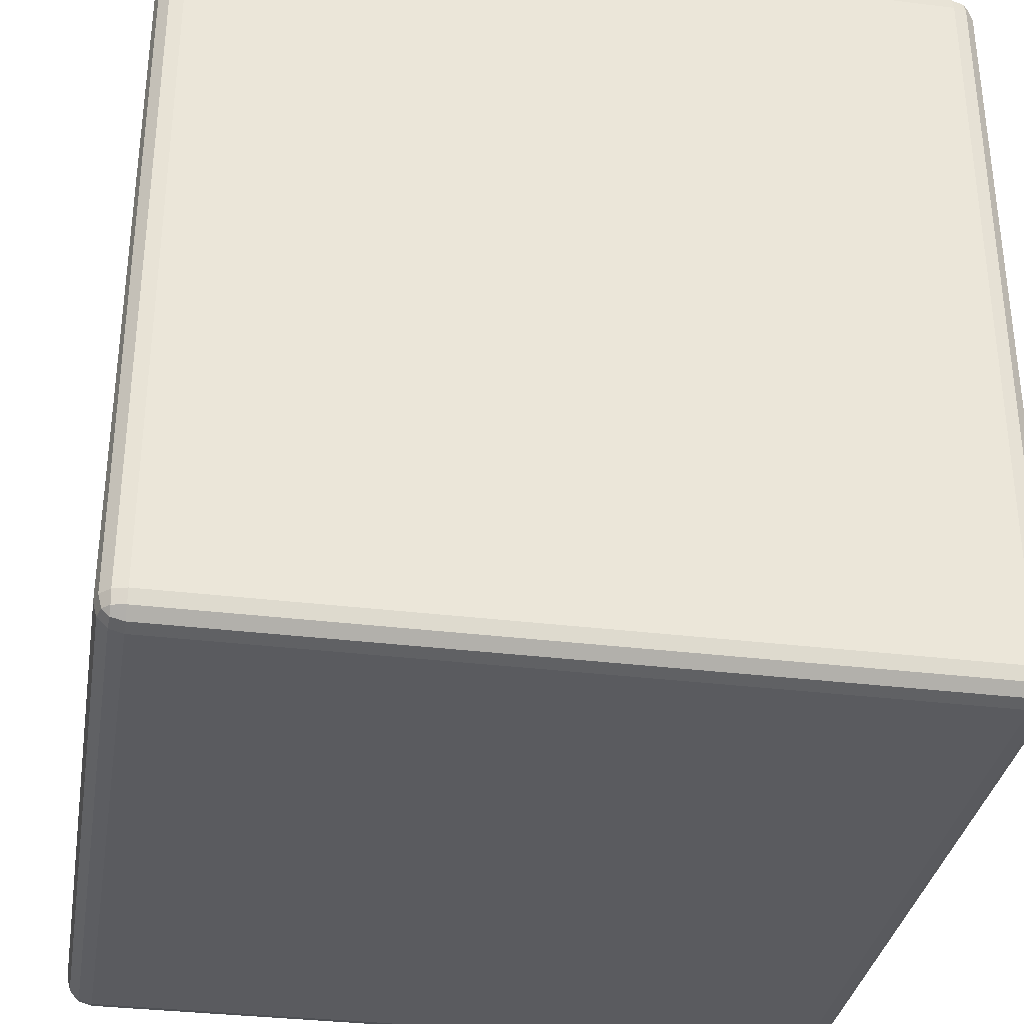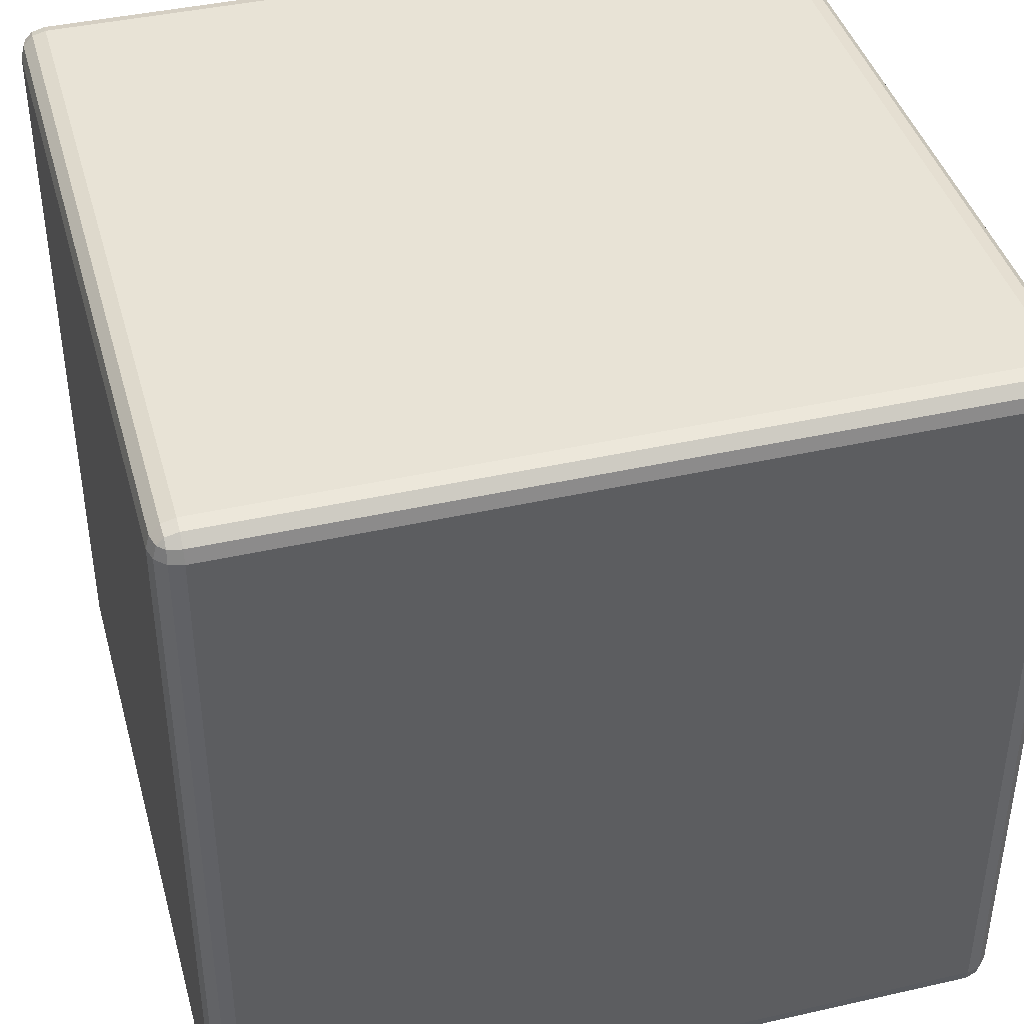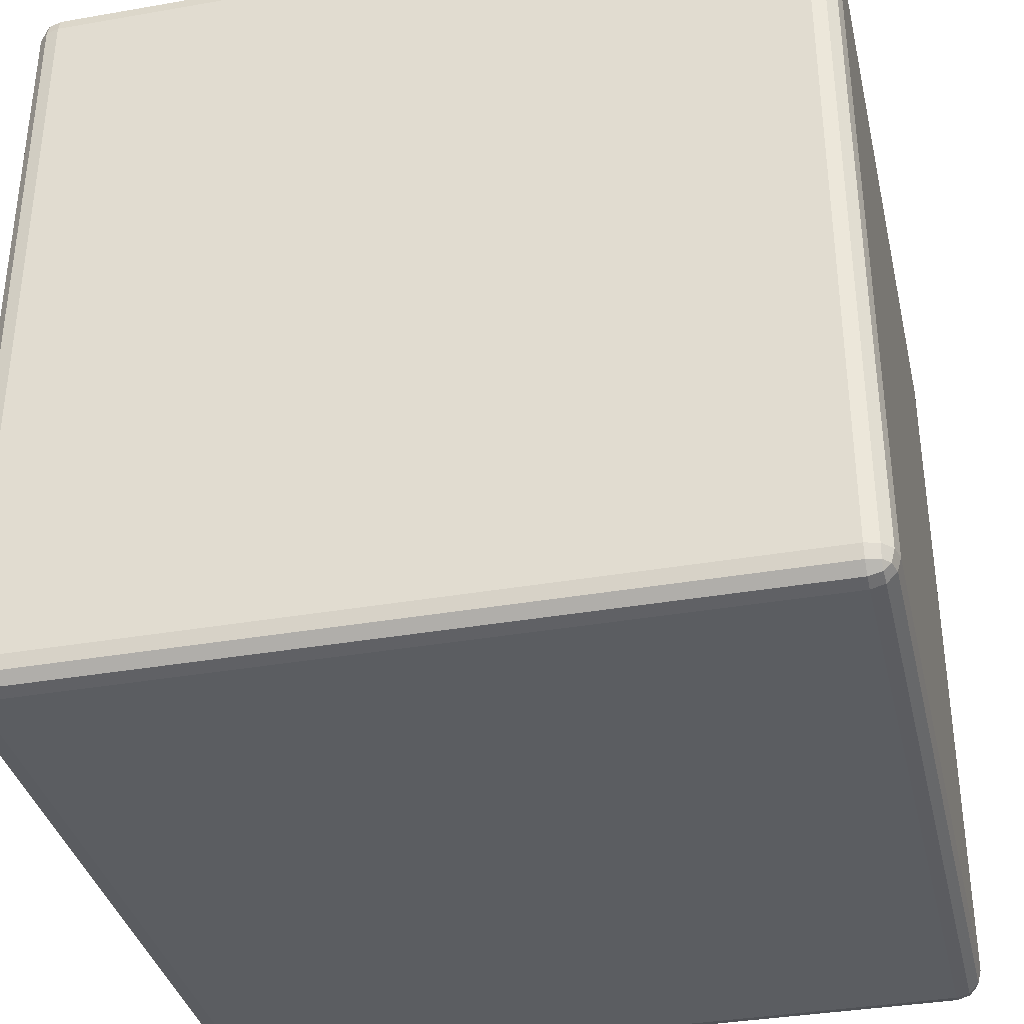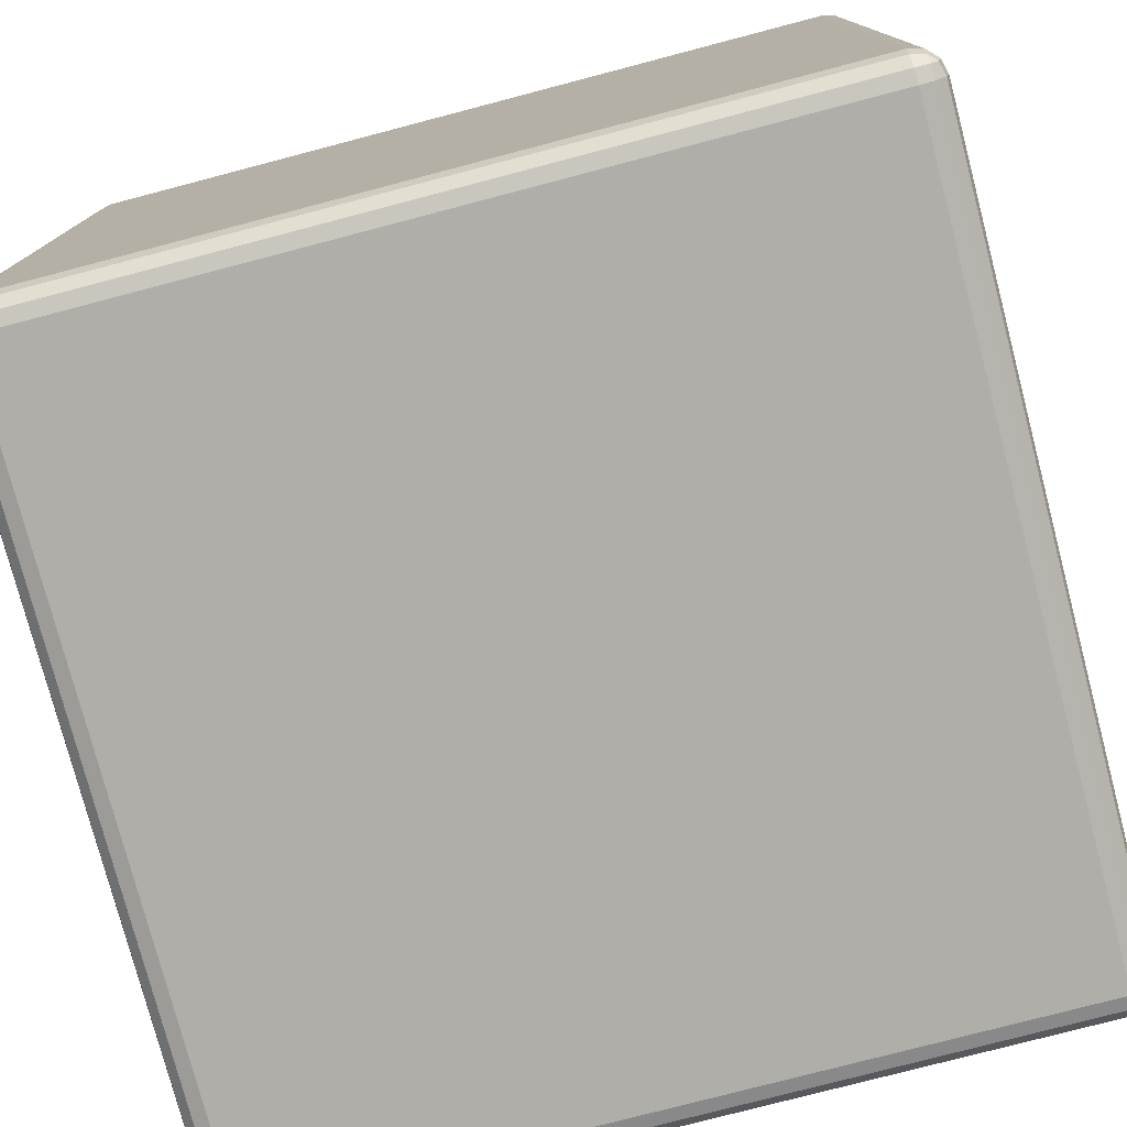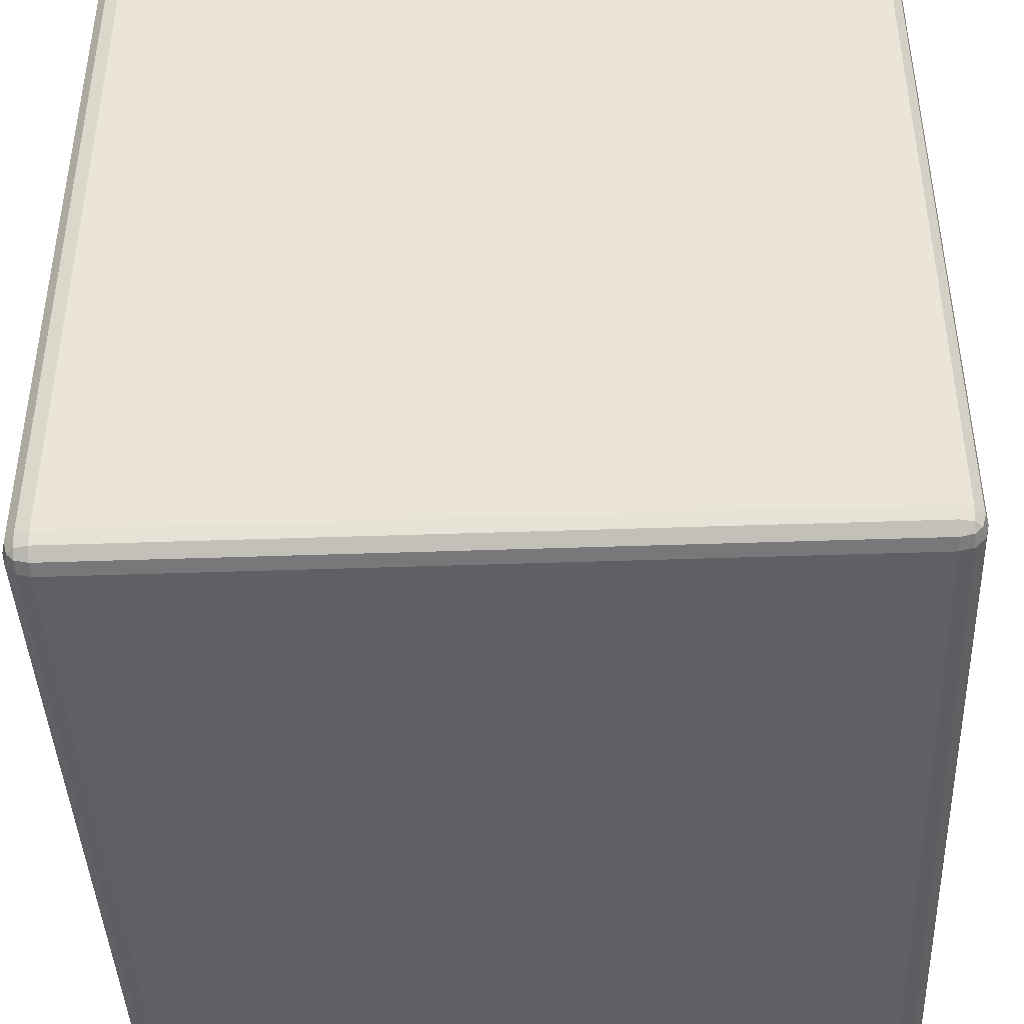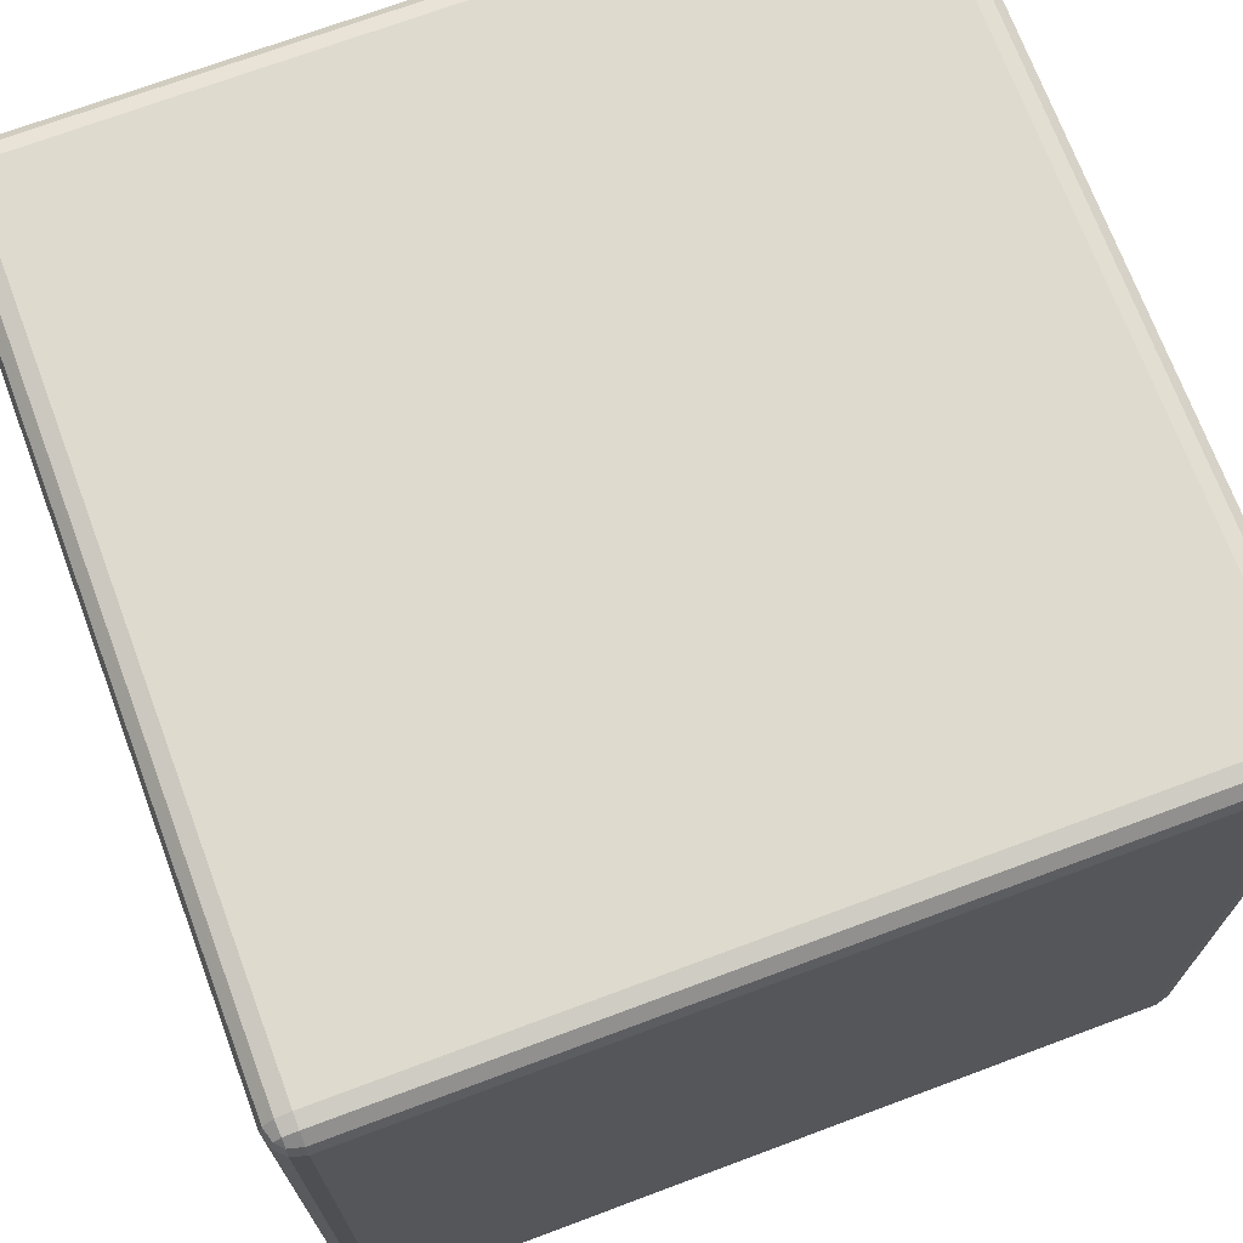
<metadata>
{"format":"obj","ext":"obj","renderer":"f3d","projection":"perspective","resolution":1024,"background":"white","views":[{"elev":-33.5,"azim":-99.5,"up":"+Z"},{"elev":41.5,"azim":-105.3,"up":"+Y"},{"elev":-36.0,"azim":-167.1,"up":"+Z"},{"elev":-77.5,"azim":-75.3,"up":"+Z"},{"elev":-42.6,"azim":2.4,"up":"+Y"},{"elev":71.2,"azim":-110.5,"up":"+Z"}]}
</metadata>
<code>
o Cube
v 1 -0.933 -0.933
v 0.933 -1 -0.933
v 0.933 -0.933 -1
v 0.991 -0.9665 -0.933
v 0.991 -0.933 -0.9665
v 0.9824 -0.965 -0.965
v 0.933 -0.991 -0.9665
v 0.9665 -0.991 -0.933
v 0.965 -0.9824 -0.965
v 0.9665 -0.933 -0.991
v 0.933 -0.9665 -0.991
v 0.965 -0.965 -0.9824
v 1 -0.933 0.933
v 0.933 -0.933 1
v 0.933 -1 0.933
v 0.991 -0.933 0.9665
v 0.991 -0.9665 0.933
v 0.9824 -0.965 0.965
v 0.933 -0.9665 0.991
v 0.9665 -0.933 0.991
v 0.965 -0.965 0.9824
v 0.9665 -0.991 0.933
v 0.933 -0.991 0.9665
v 0.965 -0.9824 0.965
v -0.933 -0.933 1
v -1 -0.933 0.933
v -0.933 -1 0.933
v -0.9665 -0.933 0.991
v -0.933 -0.9665 0.991
v -0.965 -0.965 0.9824
v -0.991 -0.9665 0.933
v -0.991 -0.933 0.9665
v -0.9824 -0.965 0.965
v -0.933 -0.991 0.9665
v -0.9665 -0.991 0.933
v -0.965 -0.9824 0.965
v -0.933 -0.933 -1
v -0.933 -1 -0.933
v -1 -0.933 -0.933
v -0.933 -0.9665 -0.991
v -0.9665 -0.933 -0.991
v -0.965 -0.965 -0.9824
v -0.9665 -0.991 -0.933
v -0.933 -0.991 -0.9665
v -0.965 -0.9824 -0.965
v -0.991 -0.933 -0.9665
v -0.991 -0.9665 -0.933
v -0.9824 -0.965 -0.965
v 0.933 0.933 -1
v 0.933 1 -0.933
v 1 0.933 -0.933
v 0.933 0.9665 -0.991
v 0.9665 0.933 -0.991
v 0.965 0.965 -0.9824
v 0.9665 0.991 -0.933
v 0.933 0.991 -0.9665
v 0.965 0.9824 -0.965
v 0.991 0.933 -0.9665
v 0.991 0.9665 -0.933
v 0.9824 0.965 -0.965
v 0.933 0.933 1
v 1 0.933 0.933
v 0.933 1 0.933
v 0.9665 0.933 0.991
v 0.933 0.9665 0.991
v 0.965 0.965 0.9824
v 0.991 0.9665 0.933
v 0.991 0.933 0.9665
v 0.9824 0.965 0.965
v 0.933 0.991 0.9665
v 0.9665 0.991 0.933
v 0.965 0.9824 0.965
v -1 0.933 0.933
v -0.933 0.933 1
v -0.933 1 0.933
v -0.991 0.933 0.9665
v -0.991 0.9665 0.933
v -0.9824 0.965 0.965
v -0.933 0.9665 0.991
v -0.9665 0.933 0.991
v -0.965 0.965 0.9824
v -0.9665 0.991 0.933
v -0.933 0.991 0.9665
v -0.965 0.9824 0.965
v -1 0.933 -0.933
v -0.933 1 -0.933
v -0.933 0.933 -1
v -0.991 0.9665 -0.933
v -0.991 0.933 -0.9665
v -0.9824 0.965 -0.965
v -0.933 0.991 -0.9665
v -0.9665 0.991 -0.933
v -0.965 0.9824 -0.965
v -0.9665 0.933 -0.991
v -0.933 0.9665 -0.991
v -0.965 0.965 -0.9824
f 49 3 37 87
f 2 15 27 38
f 26 73 85 39
f 50 86 75 63
f 14 61 74 25
f 1 4 6 5
f 4 8 9 6
f 2 7 9 8
f 7 11 12 9
f 3 10 12 11
f 10 5 6 12
f 6 9 12
f 13 16 18 17
f 16 20 21 18
f 14 19 21 20
f 19 23 24 21
f 15 22 24 23
f 22 17 18 24
f 18 21 24
f 25 28 30 29
f 28 32 33 30
f 26 31 33 32
f 31 35 36 33
f 27 34 36 35
f 34 29 30 36
f 30 33 36
f 37 40 42 41
f 40 44 45 42
f 38 43 45 44
f 43 47 48 45
f 39 46 48 47
f 46 41 42 48
f 42 45 48
f 49 52 54 53
f 52 56 57 54
f 50 55 57 56
f 55 59 60 57
f 51 58 60 59
f 58 53 54 60
f 54 57 60
f 61 64 66 65
f 64 68 69 66
f 62 67 69 68
f 67 71 72 69
f 63 70 72 71
f 70 65 66 72
f 66 69 72
f 73 76 78 77
f 76 80 81 78
f 74 79 81 80
f 79 83 84 81
f 75 82 84 83
f 82 77 78 84
f 78 81 84
f 85 88 90 89
f 88 92 93 90
f 86 91 93 92
f 91 95 96 93
f 87 94 96 95
f 94 89 90 96
f 90 93 96
f 1 13 17 4
f 4 17 22 8
f 8 22 15 2
f 2 38 44 7
f 7 44 40 11
f 11 40 37 3
f 3 49 53 10
f 10 53 58 5
f 5 58 51 1
f 14 25 29 19
f 19 29 34 23
f 23 34 27 15
f 13 62 68 16
f 16 68 64 20
f 20 64 61 14
f 26 39 47 31
f 31 47 43 35
f 35 43 38 27
f 25 74 80 28
f 28 80 76 32
f 32 76 73 26
f 39 85 89 46
f 46 89 94 41
f 41 94 87 37
f 50 63 71 55
f 55 71 67 59
f 59 67 62 51
f 49 87 95 52
f 52 95 91 56
f 56 91 86 50
f 63 75 83 70
f 70 83 79 65
f 65 79 74 61
f 75 86 92 82
f 82 92 88 77
f 77 88 85 73
f 1 51 62 13

</code>
